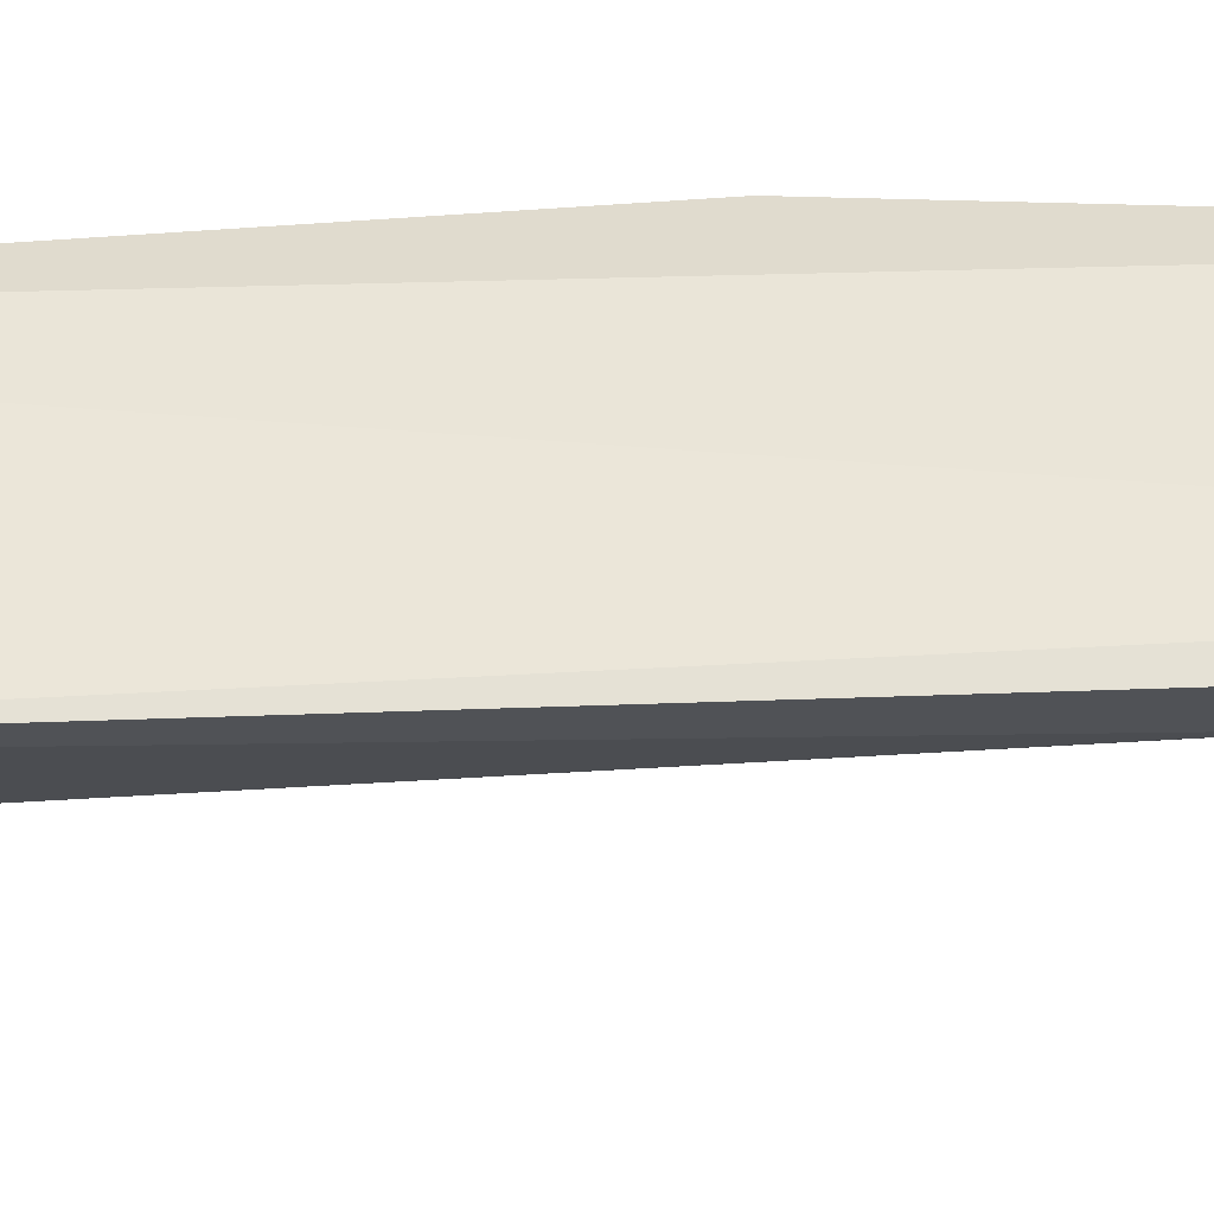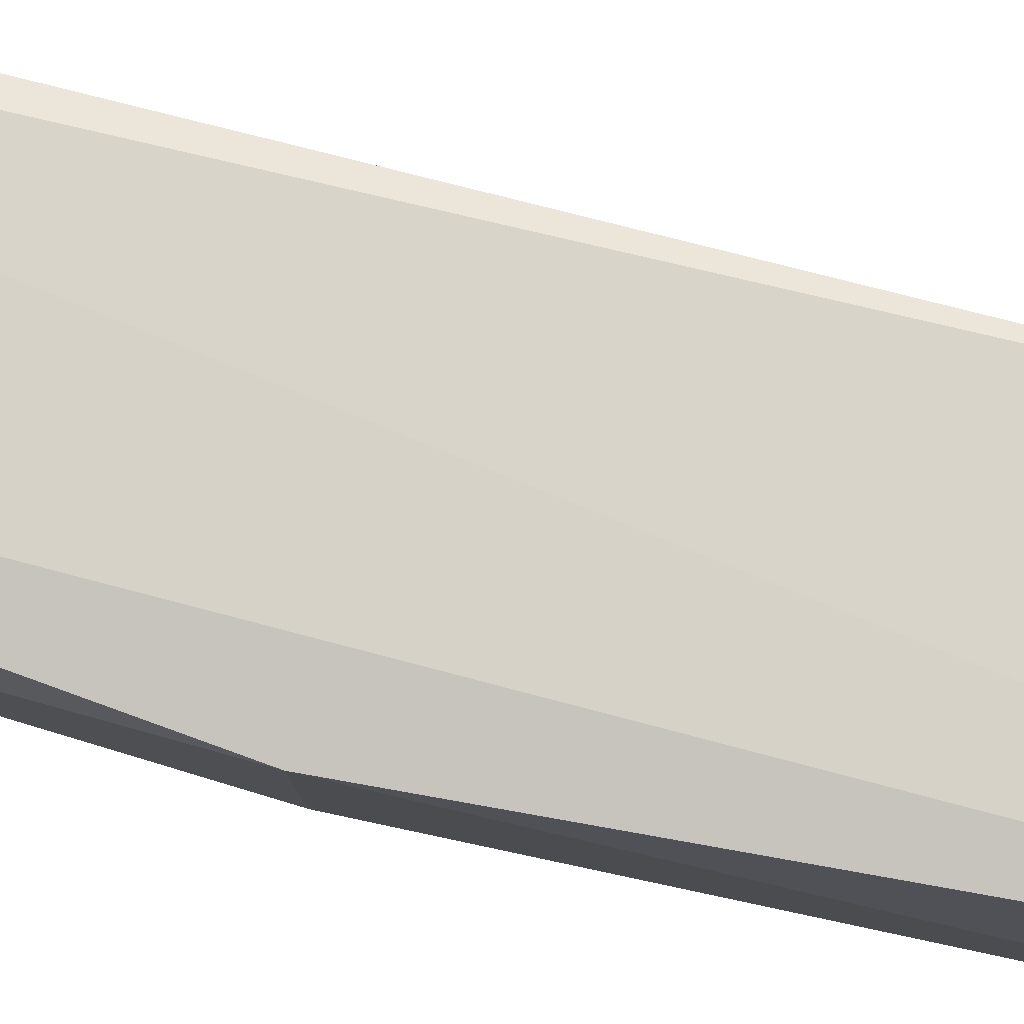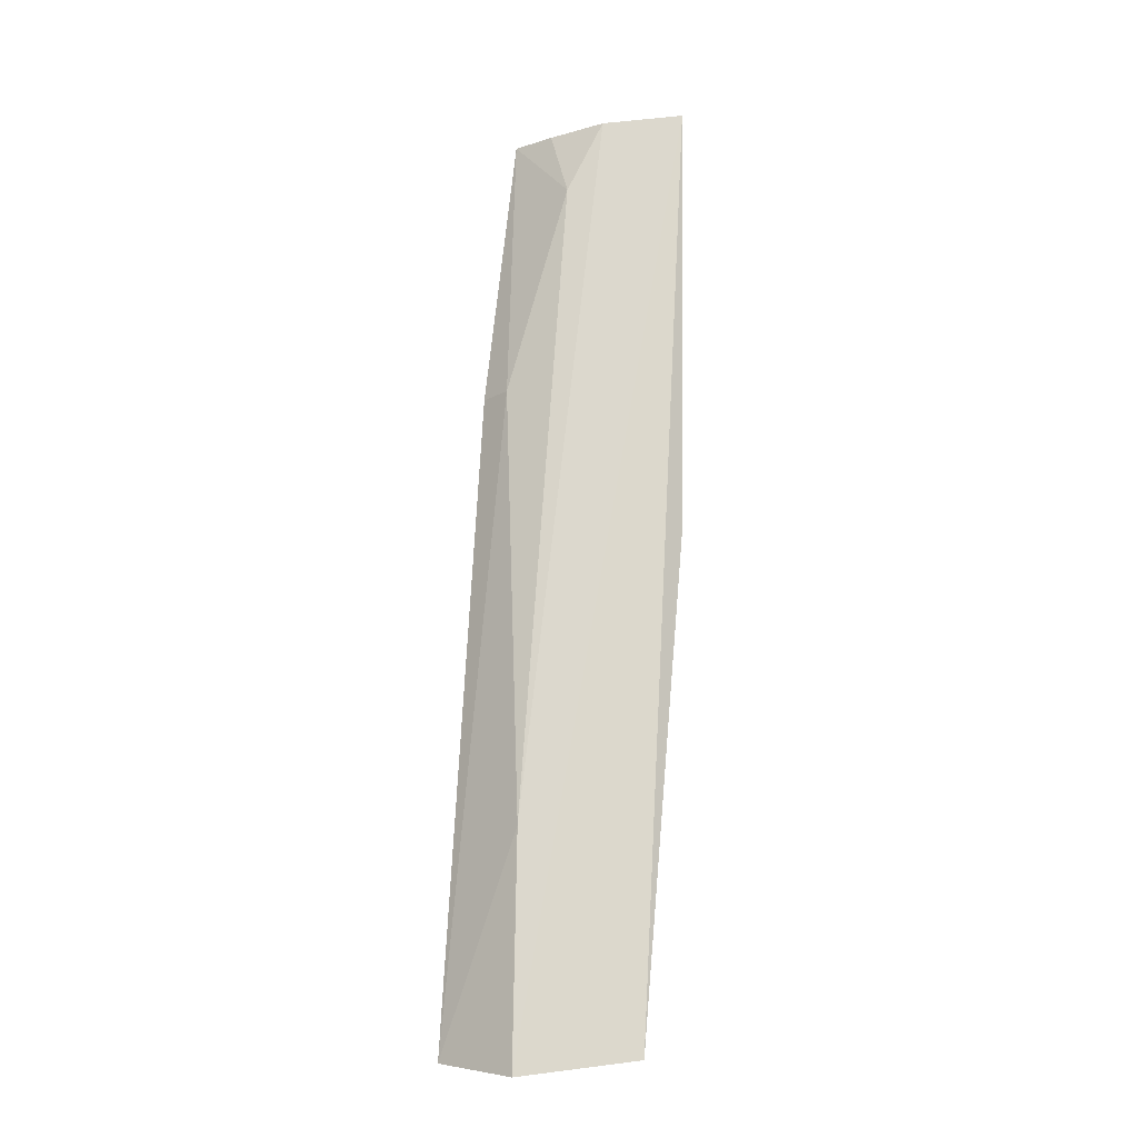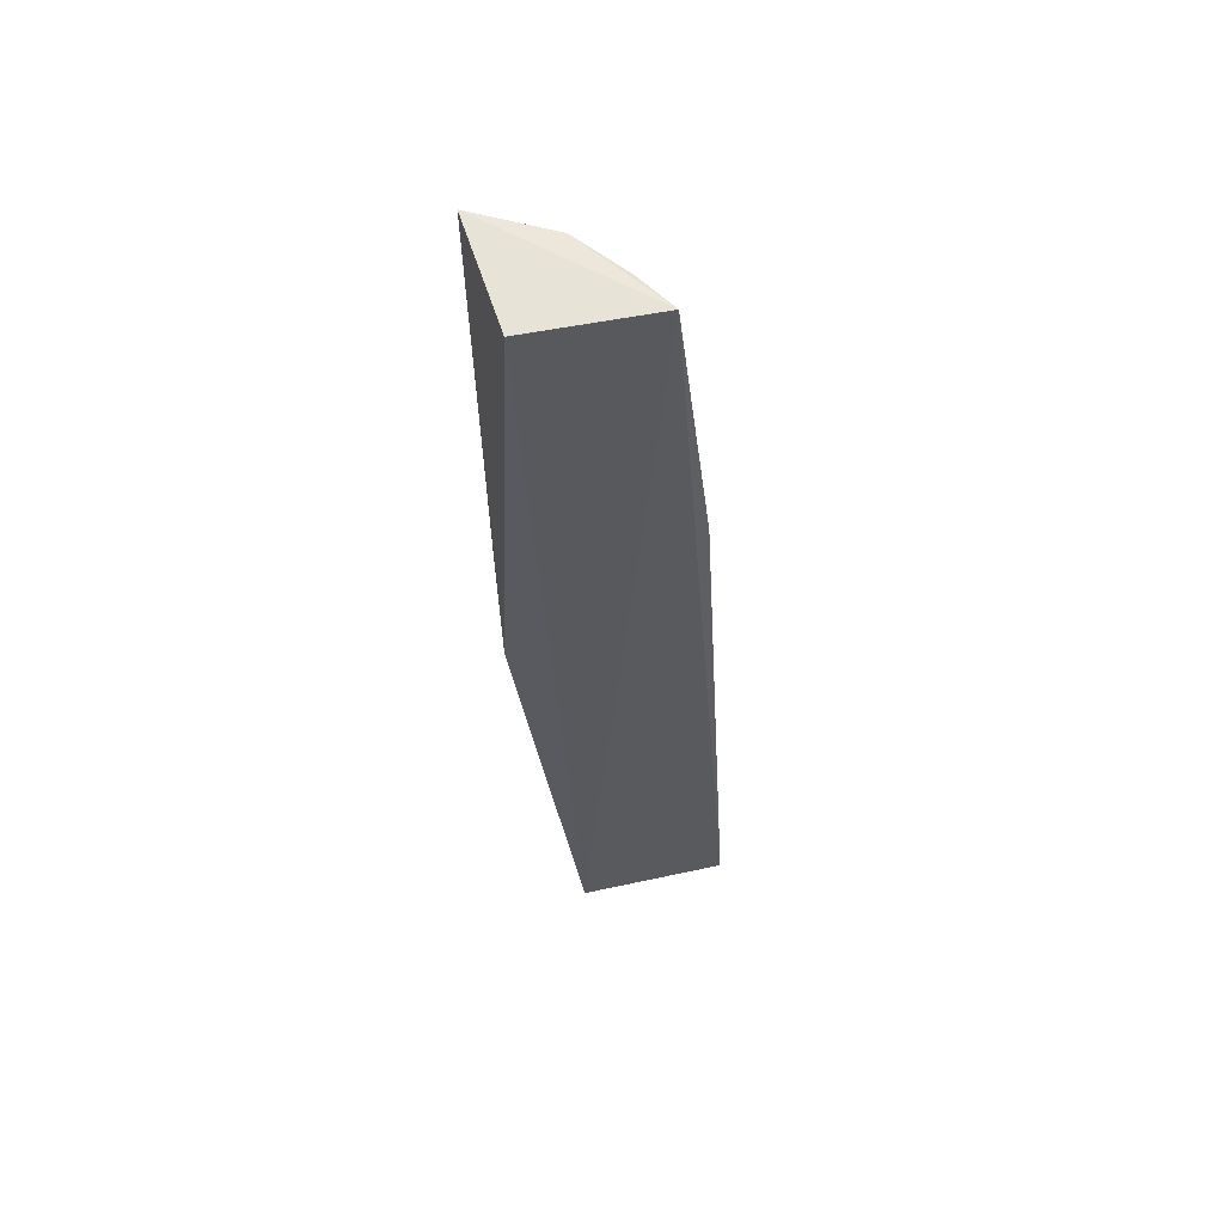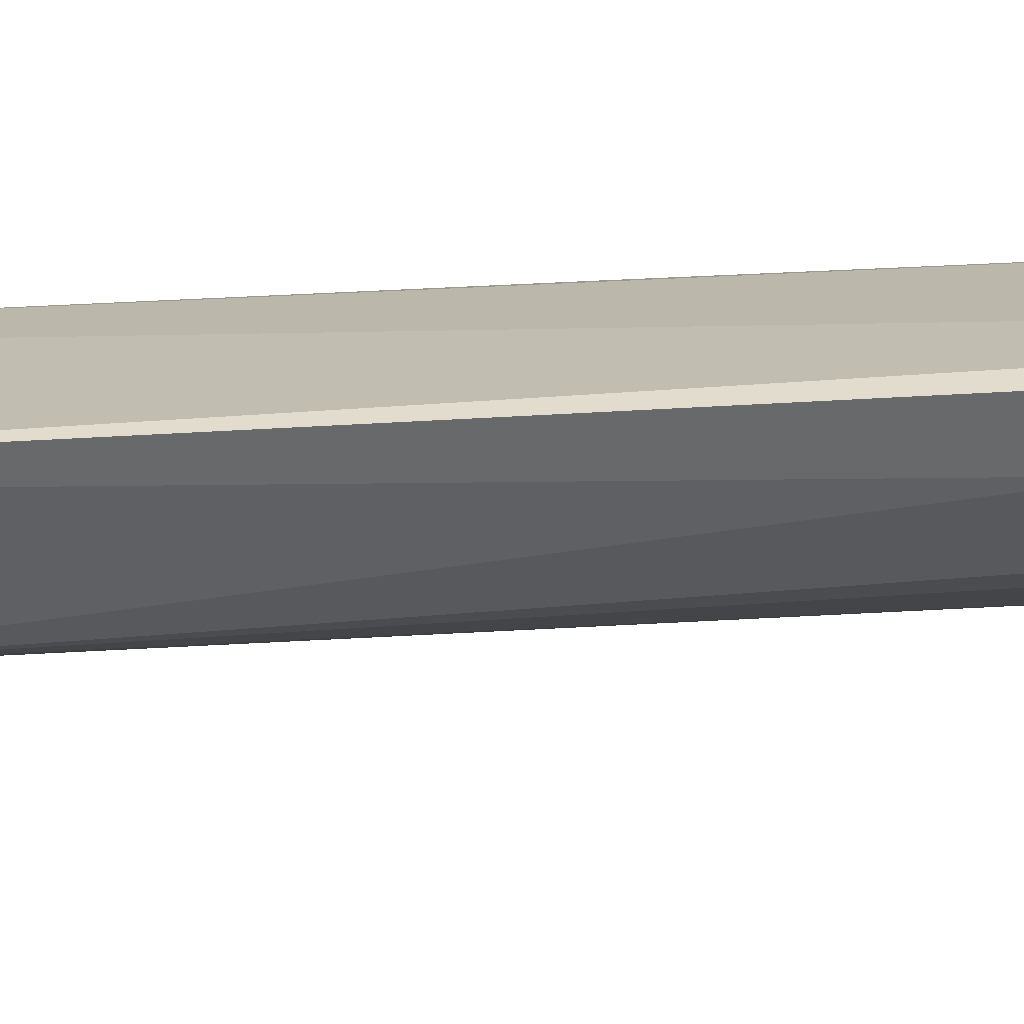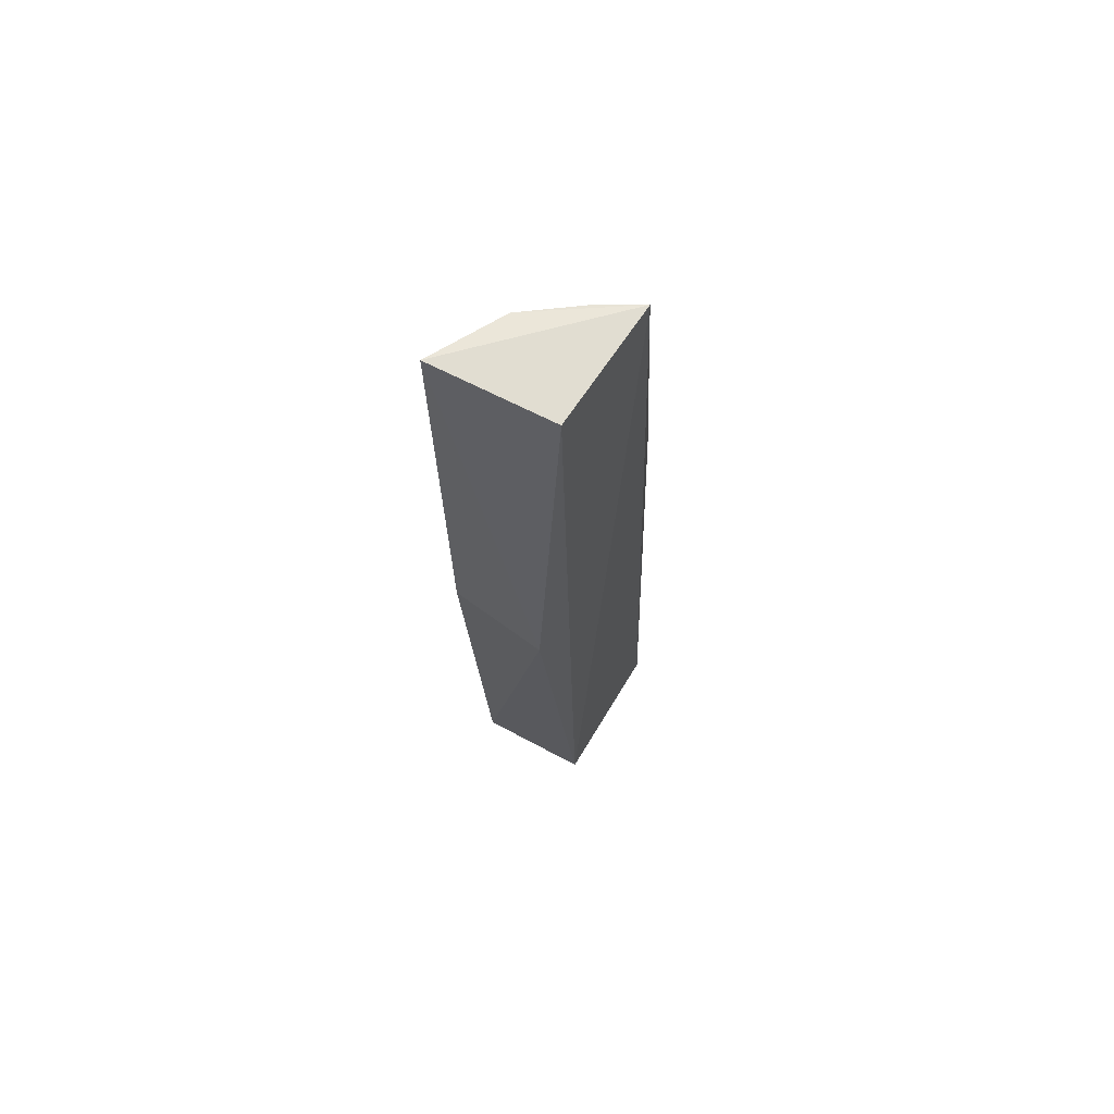
<metadata>
{"format":"obj","ext":"obj","renderer":"f3d","projection":"perspective","resolution":1024,"background":"white","views":[{"elev":49.6,"azim":-88.4,"up":"+Y"},{"elev":73.7,"azim":107.9,"up":"+Y"},{"elev":-15.4,"azim":-24.4,"up":"+Z"},{"elev":57.0,"azim":165.6,"up":"+Z"},{"elev":18.4,"azim":-94.6,"up":"+Y"},{"elev":65.4,"azim":119.3,"up":"+Z"}]}
</metadata>
<code>
v -0.08714 -0.07972 0.2652
v -0.1022 -0.08018 0.007069
v -0.08496 -0.05134 0.1439
v -0.1231 -0.04504 0.2637
v -0.1312 -0.06853 0.06428
v -0.08925 -0.04749 0.2627
v -0.0885 -0.07839 0.1438
v -0.1327 -0.06962 0.002961
v -0.1162 -0.0655 0.2429
v -0.1027 -0.04933 0.006826
v -0.1437 -0.04832 0.006572
v -0.1072 -0.06994 0.2632
v -0.1298 -0.05573 0.1844
v -0.1171 -0.05638 0.263
v -0.1329 -0.047 0.1841
f 6 1 3
f 6 4 1
f 7 1 2
f 7 2 3
f 7 3 1
f 8 2 1
f 8 1 5
f 10 6 3
f 10 4 6
f 10 3 2
f 10 2 8
f 11 8 5
f 11 10 8
f 11 4 10
f 12 9 5
f 12 5 1
f 12 1 4
f 13 9 4
f 13 5 9
f 13 11 5
f 14 12 4
f 14 4 9
f 14 9 12
f 15 13 4
f 15 4 11
f 15 11 13

</code>
